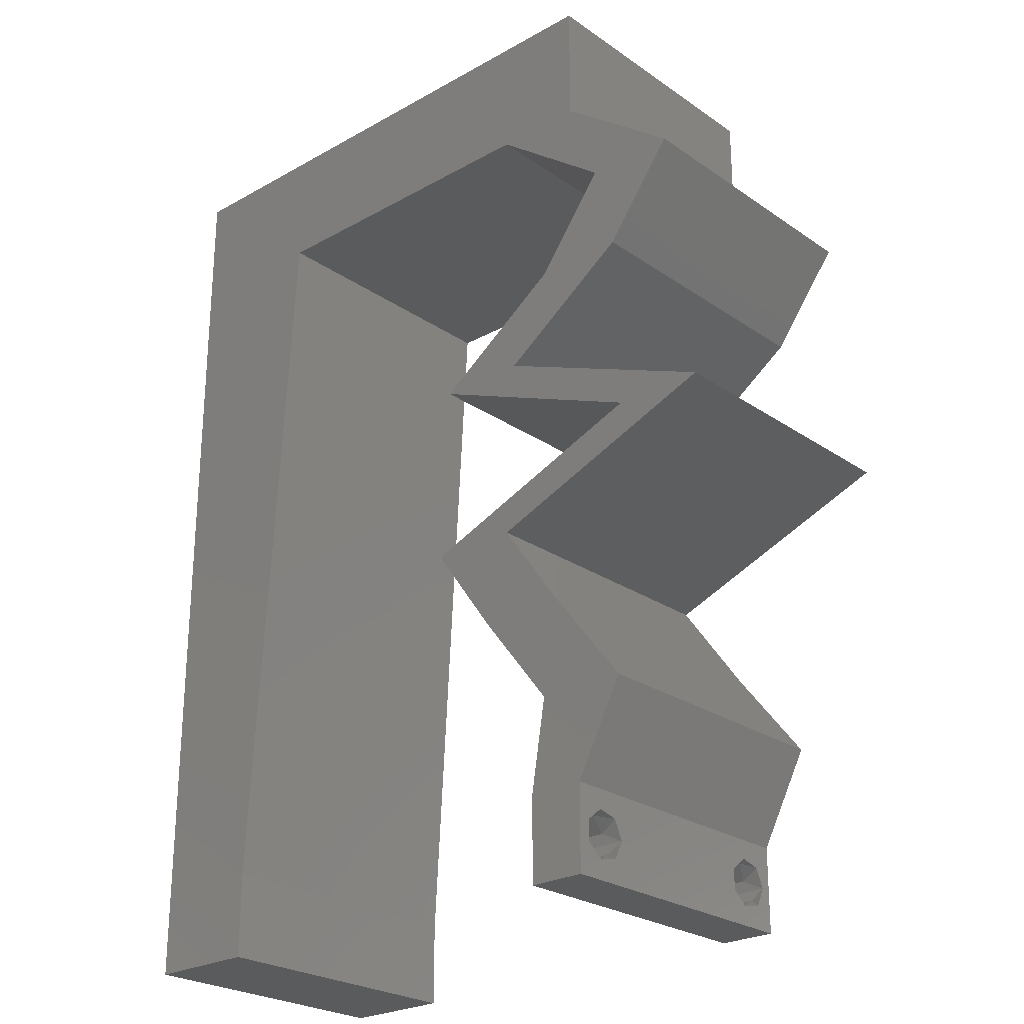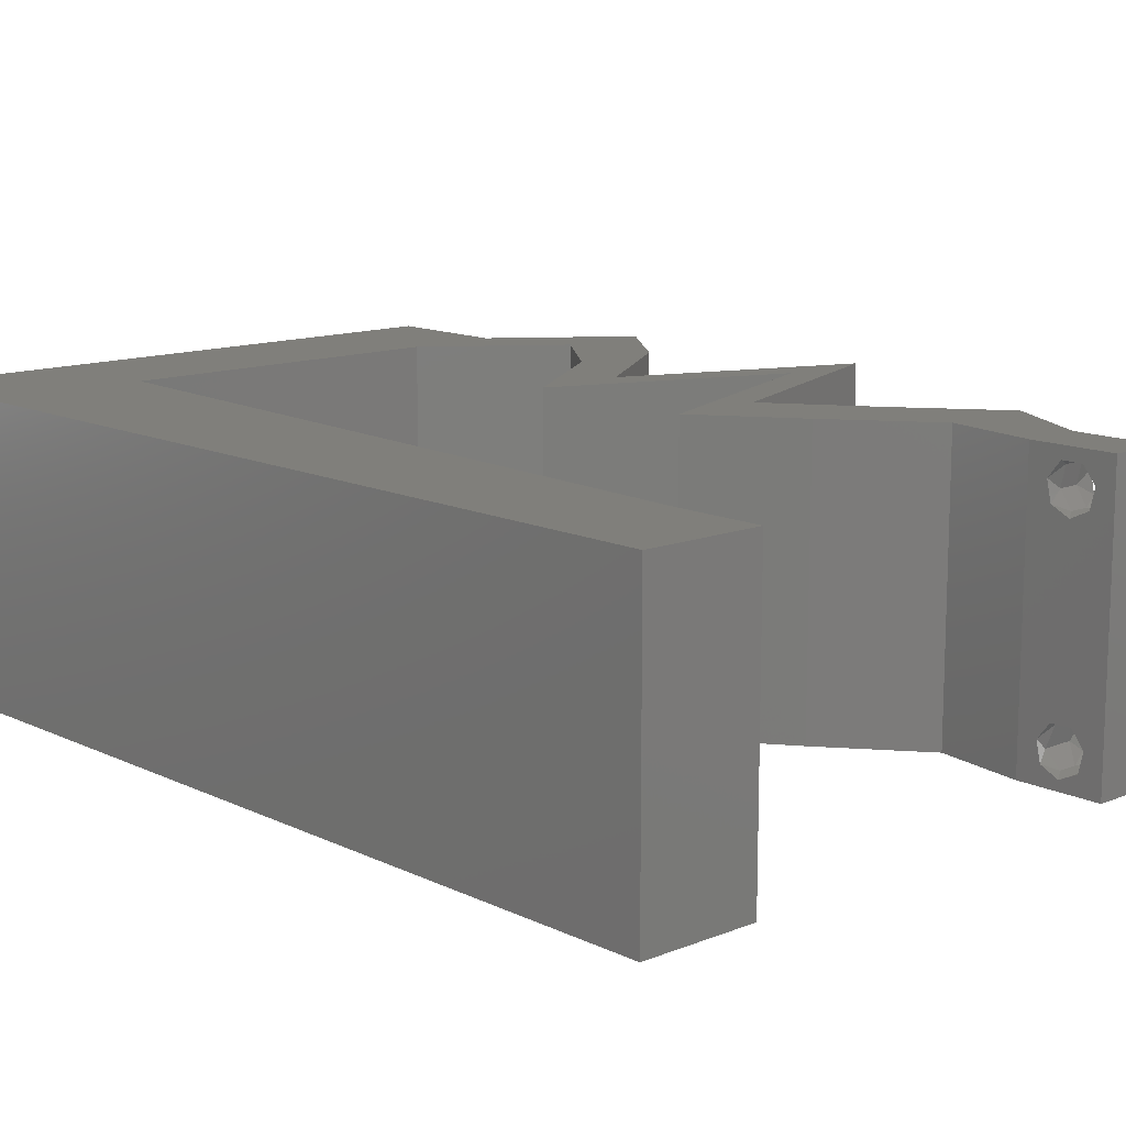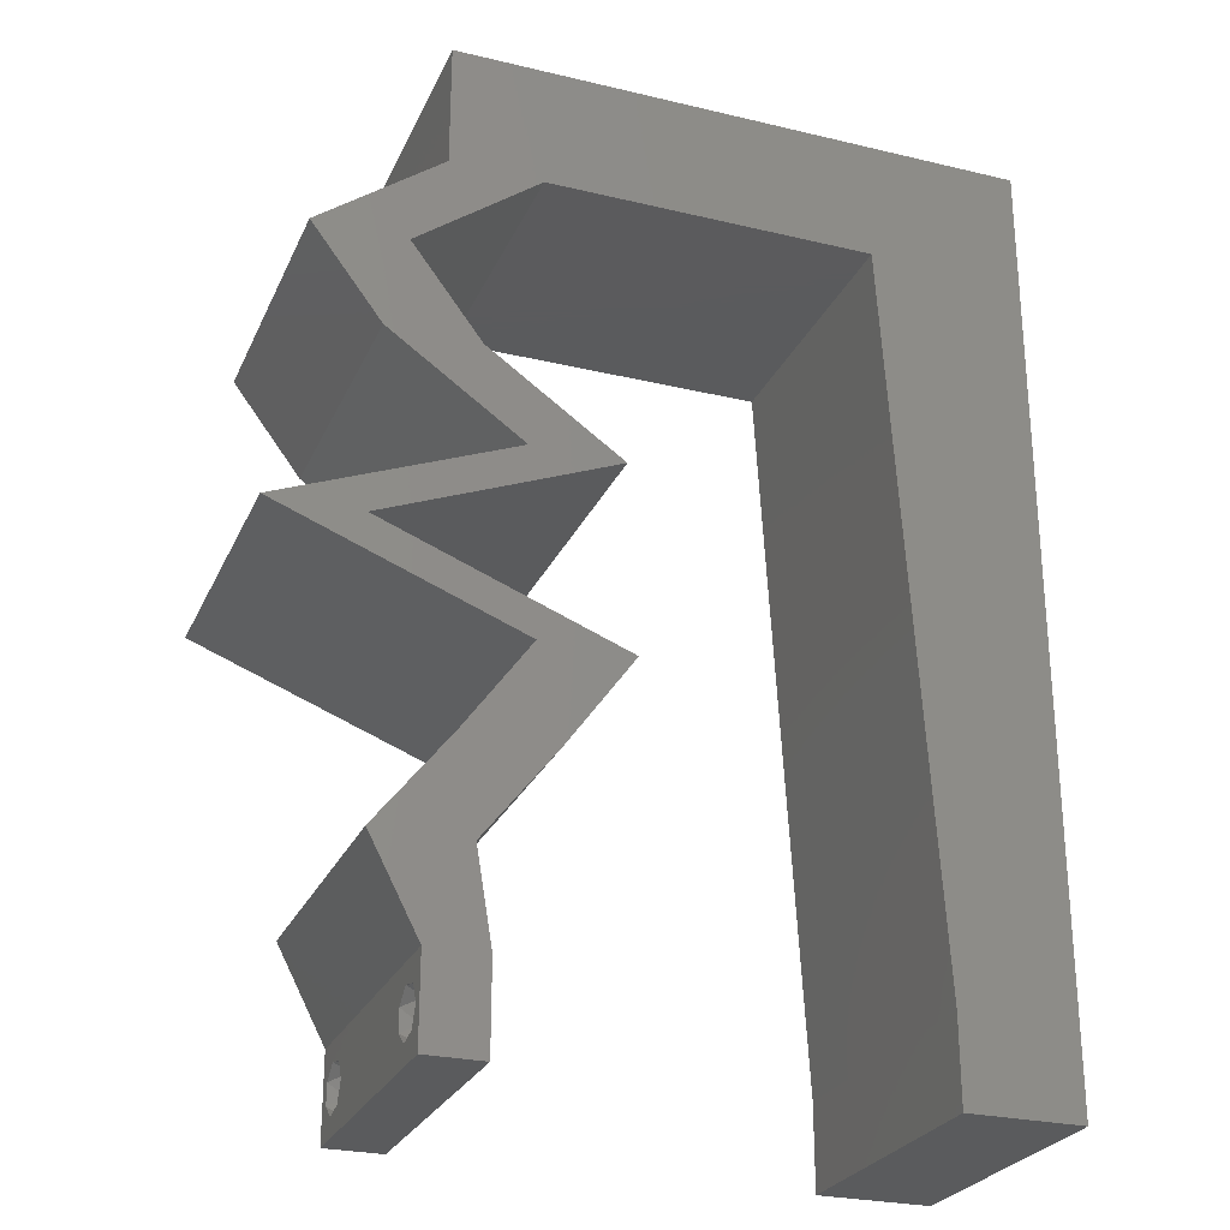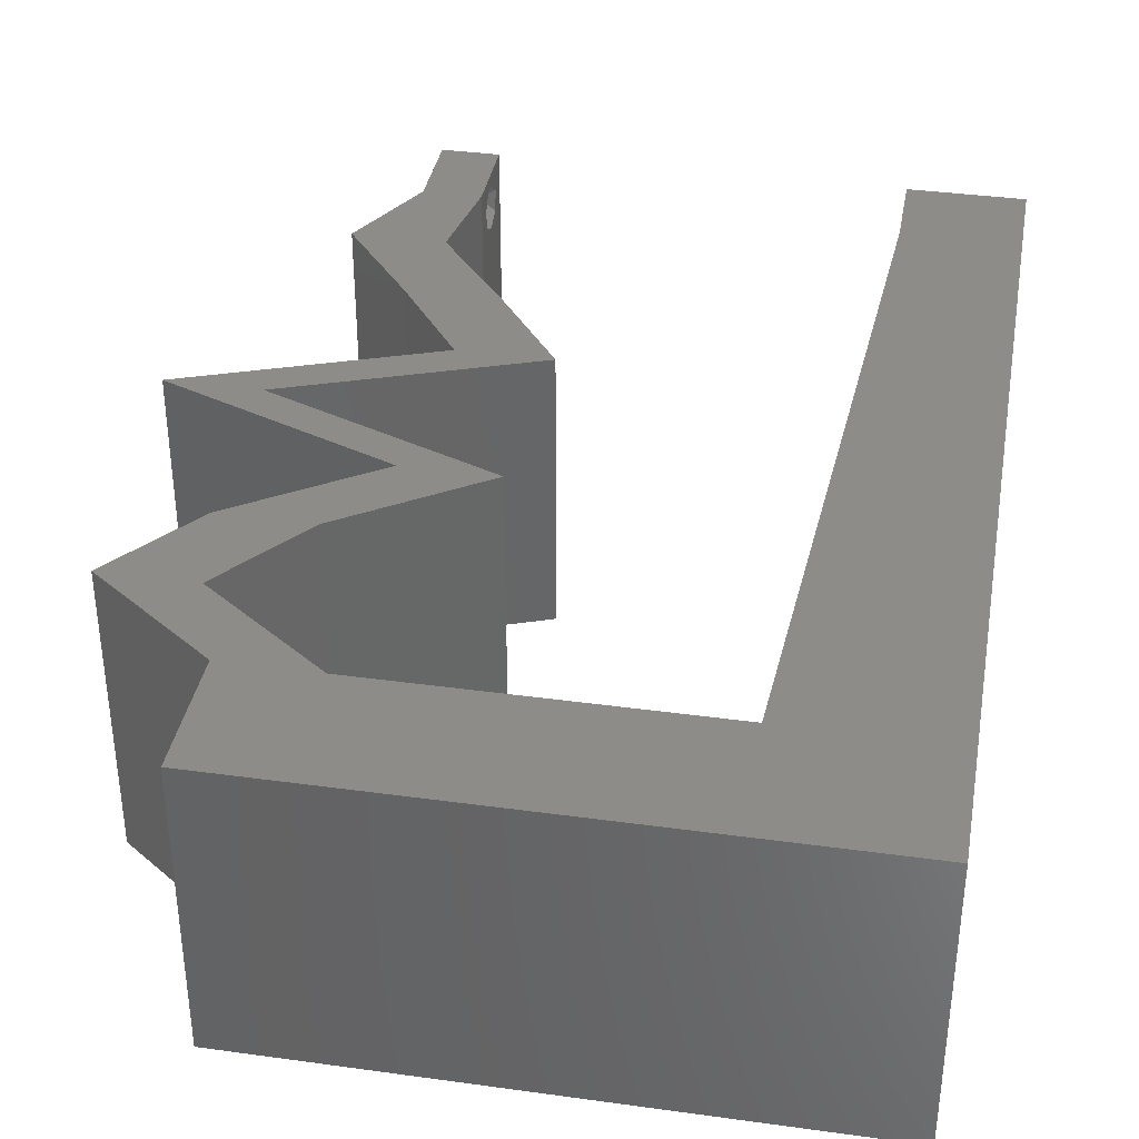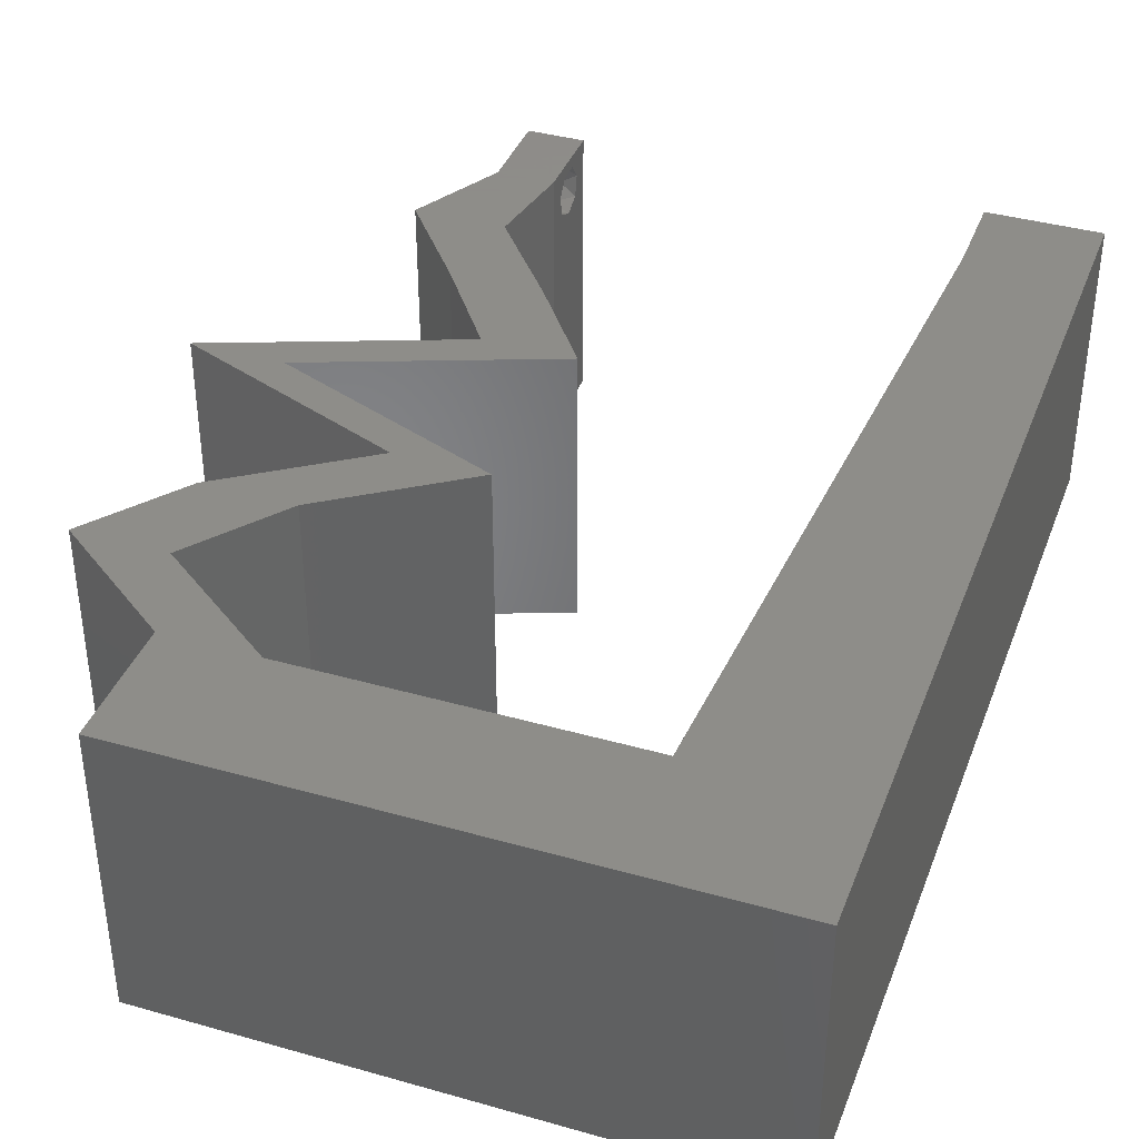
<metadata>
{"format":"stl","ext":"stl","renderer":"f3d","projection":"perspective","resolution":1024,"background":"white","views":[{"elev":-25.2,"azim":42.1,"up":"+Y"},{"elev":12.8,"azim":-42.4,"up":"+Z"},{"elev":-26.5,"azim":159.5,"up":"+Y"},{"elev":36.7,"azim":-169.9,"up":"+Z"},{"elev":38.5,"azim":-160.3,"up":"+Z"}]}
</metadata>
<code>
# stl→obj: 254 verts, 512 faces
v 0.04 -0.002262 0.003932
v 0.04 0 0.01
v 0.04 -0.006 0.01
v 0.04 -0.003 0.0159
v 0.04 -0.001671 0.00134
v 0.04 0 0
v 0.04 -0.001343 0.002778
v 0.04 -0.004657 0.002778
v 0.04 -0.006 0
v 0.04 -0.004329 0.00134
v 0.04 -0.003 0.0007
v 0.04 -0.001343 0.01798
v 0.04 0 0.02
v 0.04 -0.002262 0.01913
v 0.04 -0.004657 0.01798
v 0.04 -0.003738 0.01913
v 0.04 -0.006 0.02
v 0.04 -0.001671 0.01654
v 0.04 -0.004329 0.01654
v 0.04 -0.003738 0.003932
v 0.036 -0.002262 0.003932
v 0.036 -0.006 0.01
v 0.036 0 0.01
v 0.036 -0.003 0.0159
v 0.036 -0.001343 0.002778
v 0.036 0 0
v 0.036 -0.001671 0.00134
v 0.036 -0.006 0
v 0.036 -0.004657 0.002778
v 0.036 -0.004329 0.00134
v 0.036 -0.003 0.0007
v 0.036 -0.004657 0.01798
v 0.036 -0.006 0.02
v 0.036 -0.003738 0.01913
v 0.036 0 0.02
v 0.036 -0.001343 0.01798
v 0.036 -0.002262 0.01913
v 0.036 -0.001671 0.01654
v 0.036 -0.004329 0.01654
v 0.036 -0.003738 0.003932
v 0.008 0 0.02
v 0.008585 0.01027 0.02
v 0.004146 0.005567 0.02
v 0.00917 0.02053 0.02
v 0 0.012 0.02
v 0 -0.006 0.02
v 0.008 -0.006 0.02
v 0.004 -0.003 0.02
v 0 0 0.02
v 0.03707 0.006417 0.02
v 0.03837 0.01283 0.02
v 0.03206 0.01283 0.02
v 0.04338 0.006417 0.02
v 0.03 0.06 0.02
v 0.02 0.06 0.02
v 0.02231 0.05134 0.02
v 0.01093 0.05134 0.02
v 0 0.048 0.02
v 0.01034 0.04107 0.02
v 0.04856 0.04492 0.02
v 0.04225 0.04492 0.02
v 0.04369 0.0385 0.02
v 0.03739 0.0385 0.02
v 0 0.036 0.02
v 0 0.024 0.02
v 0.009755 0.0308 0.02
v 0.01581 0.05567 0.02
v 0.03369 0.05134 0.02
v 0.03651 0.05567 0.02
v 0.04 0.05134 0.02
v 0.04 0.06 0.02
v 0 0.06 0.02
v 0.005118 0.05496 0.02
v 0.01 0.06 0.02
v 0.038 -0.003 0.02
v 0.03444 0.03208 0.02
v 0.04208 0.02246 0.02
v 0.03577 0.02246 0.02
v 0.03375 0.01925 0.02
v 0.04409 0.02567 0.02
v 0.02813 0.03208 0.02
v 0.03611 0.02888 0.02
v 0.04242 0.02888 0.02
v 0.0504 0.02567 0.02
v 0.02745 0.01925 0.02
v 0 -0.006 0.01
v 0 -0.003 0.015
v 0 0 0.01
v 0 -0.006 0
v 0 -0.003 0.005
v 0 0 0
v 0.004 -0.006 0.015
v 0.008 -0.006 0.01
v 0.004 -0.006 0.005
v 0.008 -0.006 0
v 0 0.009 0.0114
v 0 0.06 0
v 0 0.051 0.0086
v 0 0.06 0.01
v 0 0.048 0
v 0 0.0415 0.009767
v 0 0.03 0.01
v 0 0.036 0
v 0 0.024 0
v 0 0.0185 0.01023
v 0 0.012 0
v 0 0.005337 0.005128
v 0 0.05466 0.01487
v 0.008 0 0
v 0.004146 0.005567 0
v 0.008585 0.01027 0
v 0.00917 0.02053 0
v 0.004 -0.003 0
v 0.03707 0.006417 0
v 0.03206 0.01283 0
v 0.03837 0.01283 0
v 0.04338 0.006417 0
v 0.03 0.06 0
v 0.02231 0.05134 0
v 0.02 0.06 0
v 0.01034 0.04107 0
v 0.01093 0.05134 0
v 0.04856 0.04492 0
v 0.04369 0.0385 0
v 0.04225 0.04492 0
v 0.03739 0.0385 0
v 0.009755 0.0308 0
v 0.01581 0.05567 0
v 0.03651 0.05567 0
v 0.03369 0.05134 0
v 0.04 0.05134 0
v 0.04 0.06 0
v 0.005118 0.05496 0
v 0.01 0.06 0
v 0.038 -0.003 0
v 0.03444 0.03208 0
v 0.04208 0.02246 0
v 0.03375 0.01925 0
v 0.03577 0.02246 0
v 0.04409 0.02567 0
v 0.02813 0.03208 0
v 0.03611 0.02888 0
v 0.04242 0.02888 0
v 0.0504 0.02567 0
v 0.02745 0.01925 0
v 0.008 0 0.01
v 0.008 -0.003 0.015
v 0.008 -0.003 0.005
v 0.015 0.06 0.00866
v 0.025 0.06 0.01134
v 0.006575 0.06 0.01266
v 0.03343 0.06 0.007337
v 0.04 0.06 0.01
v 0.0342 0.06 0.01422
v 0.005798 0.06 0.00578
v 0.04 0.05567 0.015
v 0.04 0.05134 0.01
v 0.04 0.05567 0.005
v 0.04428 0.04813 0.005521
v 0.04428 0.04813 0.01451
v 0.04856 0.04492 0.01
v 0.04613 0.04171 0.015
v 0.04369 0.0385 0.01
v 0.04613 0.04171 0.005
v 0.03907 0.03529 0.005676
v 0.03907 0.03529 0.01427
v 0.03444 0.03208 0.01
v 0.04336 0.0285 0.007825
v 0.0504 0.02567 0.01
v 0.03994 0.02987 0.01404
v 0.0453 0.02772 0.01429
v 0.04336 0.02295 0.007755
v 0.03375 0.01925 0.01
v 0.0395 0.02146 0.01349
v 0.03807 0.02091 0.005168
v 0.04515 0.02364 0.01425
v 0.03606 0.01604 0.015
v 0.03837 0.01283 0.01
v 0.03606 0.01604 0.005
v 0.04087 0.009625 0.015
v 0.04338 0.006417 0.01
v 0.04087 0.009625 0.005
v 0.04169 0.003208 0.015
v 0.04169 0.003208 0.005
v 0.03653 0.003208 0.015
v 0.03707 0.006417 0.01
v 0.03653 0.003208 0.005
v 0.03457 0.009625 0.015
v 0.03206 0.01283 0.01
v 0.03457 0.009625 0.005
v 0.02745 0.01925 0.01
v 0.02976 0.01604 0.015
v 0.02976 0.01604 0.005
v 0.03449 0.02197 0.007755
v 0.04409 0.02567 0.01
v 0.03835 0.02345 0.01349
v 0.03978 0.02401 0.005168
v 0.0327 0.02128 0.01425
v 0.03734 0.02838 0.007631
v 0.03226 0.03042 0.004985
v 0.02813 0.03208 0.01
v 0.03358 0.02989 0.01364
v 0.03899 0.02772 0.01429
v 0.03276 0.03529 0.005676
v 0.03276 0.03529 0.01427
v 0.03739 0.0385 0.01
v 0.03982 0.04171 0.015
v 0.04225 0.04492 0.01
v 0.03982 0.04171 0.005
v 0.03797 0.04813 0.005521
v 0.03797 0.04813 0.01451
v 0.03369 0.05134 0.01
v 0.02483 0.05134 0.01139
v 0.01826 0.05134 0.00687
v 0.0279 0.05134 0.00517
v 0.01745 0.05134 0.01365
v 0.01093 0.05134 0.01
v 0.008846 0.01485 0.01072
v 0.009463 0.02567 0.009632
v 0.01009 0.03671 0.0105
v 0.008422 0.007413 0.00766
v 0.01052 0.04416 0.007544
v 0.01058 0.04529 0.01401
v 0.008348 0.006114 0.01405
v 0.0375 -0.003738 0.01607
v 0.0385 -0.002262 0.01607
v 0.03888 -0.003738 0.01607
v 0.03712 -0.002262 0.01607
v 0.03873 -0.001671 0.01866
v 0.03727 -0.001343 0.01722
v 0.03875 -0.001343 0.01722
v 0.03727 -0.003 0.0193
v 0.03875 -0.003 0.0193
v 0.03725 -0.001671 0.01866
v 0.03798 -0.004322 0.01867
v 0.03873 -0.004657 0.01722
v 0.03725 -0.004657 0.01722
v 0.03685 -0.004329 0.01866
v 0.03914 -0.004332 0.01866
v 0.038 -0.003744 0.0008712
v 0.0385 -0.002262 0.0008684
v 0.03712 -0.002262 0.0008684
v 0.03914 -0.003734 0.0008667
v 0.03727 -0.004329 0.00346
v 0.03873 -0.003 0.0041
v 0.03875 -0.004329 0.00346
v 0.03727 -0.001671 0.00346
v 0.03875 -0.001671 0.00346
v 0.03725 -0.003 0.0041
v 0.03739 -0.004655 0.002013
v 0.03882 -0.004657 0.002022
v 0.03798 -0.00134 0.002033
v 0.03687 -0.001344 0.002017
v 0.03914 -0.001343 0.00202
f 1 2 3
f 2 4 3
f 5 6 7
f 8 9 10
f 10 9 11
f 11 6 5
f 12 13 14
f 15 16 17
f 13 17 14
f 14 17 16
f 9 6 11
f 7 6 2
f 13 18 2
f 12 18 13
f 3 19 17
f 19 15 17
f 3 9 8
f 2 18 4
f 4 19 3
f 7 2 1
f 20 3 8
f 1 3 20
f 21 22 23
f 22 24 23
f 25 26 27
f 28 29 30
f 31 28 30
f 27 26 31
f 32 33 34
f 35 36 37
f 37 33 35
f 34 33 37
f 35 38 36
f 26 28 31
f 33 39 22
f 32 39 33
f 23 38 35
f 22 29 28
f 23 26 25
f 22 39 24
f 24 38 23
f 40 29 22
f 21 40 22
f 21 23 25
f 41 42 43
f 44 45 42
f 46 47 48
f 41 49 48
f 50 51 52
f 53 51 50
f 54 55 56
f 57 58 59
f 60 61 62
f 61 63 62
f 64 65 66
f 57 56 67
f 49 41 43
f 58 64 59
f 66 65 44
f 54 68 69
f 70 71 69
f 59 64 66
f 72 58 73
f 71 54 69
f 55 74 67
f 58 57 73
f 42 45 43
f 13 35 75
f 33 17 75
f 56 55 67
f 74 72 73
f 49 46 48
f 47 41 48
f 74 57 67
f 57 74 73
f 68 70 69
f 45 49 43
f 63 76 62
f 77 78 79
f 17 13 75
f 35 33 75
f 77 80 78
f 70 61 60
f 68 61 70
f 63 81 76
f 76 81 82
f 83 76 82
f 84 83 80
f 77 84 80
f 51 79 52
f 52 79 85
f 79 78 85
f 13 53 50
f 35 13 50
f 83 82 80
f 68 54 56
f 65 45 44
f 86 87 88
f 49 87 46
f 89 90 91
f 88 90 86
f 46 87 86
f 88 87 49
f 86 90 89
f 91 90 88
f 47 92 93
f 86 92 46
f 89 94 86
f 93 94 95
f 46 92 47
f 93 92 86
f 95 94 89
f 86 94 93
f 49 96 88
f 97 98 99
f 100 98 97
f 45 96 49
f 101 102 64
f 103 102 101
f 103 101 100
f 64 102 65
f 104 102 103
f 105 102 104
f 65 105 45
f 58 101 64
f 106 105 104
f 65 102 105
f 91 107 106
f 72 108 58
f 58 98 101
f 106 96 105
f 106 107 96
f 58 108 98
f 105 96 45
f 101 98 100
f 99 108 72
f 88 107 91
f 96 107 88
f 98 108 99
f 109 110 111
f 112 111 106
f 89 113 95
f 109 113 91
f 114 115 116
f 117 114 116
f 118 119 120
f 121 100 122
f 123 124 125
f 125 124 126
f 127 104 103
f 122 128 119
f 91 110 109
f 121 103 100
f 112 104 127
f 118 129 130
f 131 129 132
f 127 103 121
f 97 133 100
f 132 129 118
f 120 128 134
f 100 133 122
f 111 110 106
f 6 135 26
f 28 135 9
f 119 128 120
f 134 133 97
f 91 113 89
f 95 113 109
f 134 128 122
f 122 133 134
f 130 129 131
f 106 110 91
f 125 131 123
f 126 124 136
f 137 138 139
f 9 135 6
f 26 135 28
f 137 139 140
f 130 131 125
f 126 136 141
f 141 136 142
f 142 136 143
f 144 140 143
f 137 140 144
f 116 115 138
f 115 145 138
f 138 145 139
f 6 114 117
f 26 114 6
f 143 140 142
f 130 119 118
f 106 104 112
f 146 147 93
f 47 147 41
f 109 148 95
f 93 148 146
f 41 147 146
f 93 147 47
f 95 148 93
f 146 148 109
f 55 149 74
f 120 150 118
f 55 150 149
f 149 150 120
f 149 151 74
f 150 152 118
f 54 150 55
f 134 149 120
f 118 152 132
f 132 152 153
f 72 151 99
f 74 151 72
f 54 154 150
f 134 155 149
f 150 154 152
f 149 155 151
f 71 154 54
f 153 154 71
f 97 155 134
f 99 155 97
f 152 154 153
f 151 155 99
f 71 156 153
f 157 156 70
f 153 158 132
f 131 158 157
f 70 156 71
f 153 156 157
f 132 158 131
f 157 158 153
f 131 159 123
f 60 160 70
f 70 160 157
f 161 160 60
f 157 160 159
f 159 160 161
f 157 159 131
f 123 159 161
f 60 162 161
f 163 162 62
f 124 164 163
f 161 164 123
f 62 162 60
f 161 162 163
f 123 164 124
f 163 164 161
f 124 165 136
f 76 166 62
f 62 166 163
f 167 166 76
f 166 165 163
f 167 165 166
f 163 165 124
f 136 165 167
f 167 168 136
f 143 168 144
f 144 168 169
f 76 170 167
f 169 171 84
f 83 170 76
f 167 170 168
f 84 171 83
f 168 170 171
f 169 168 171
f 171 170 83
f 136 168 143
f 144 172 137
f 169 172 144
f 173 174 79
f 138 175 173
f 79 174 77
f 84 176 169
f 137 175 138
f 77 176 84
f 174 175 172
f 173 175 174
f 176 174 172
f 176 172 169
f 172 175 137
f 77 174 176
f 79 177 173
f 178 177 51
f 173 179 138
f 116 179 178
f 51 177 79
f 173 177 178
f 178 179 173
f 138 179 116
f 51 180 178
f 181 180 53
f 178 182 116
f 117 182 181
f 53 180 51
f 178 180 181
f 116 182 117
f 181 182 178
f 13 183 53
f 181 183 2
f 117 184 6
f 2 184 181
f 53 183 181
f 2 183 13
f 181 184 117
f 6 184 2
f 3 17 33
f 33 22 3
f 28 9 3
f 3 22 28
f 50 185 35
f 23 185 186
f 186 187 23
f 26 187 114
f 35 185 23
f 186 185 50
f 23 187 26
f 114 187 186
f 50 188 186
f 189 188 52
f 186 190 114
f 115 190 189
f 186 188 189
f 52 188 50
f 189 190 186
f 114 190 115
f 191 192 85
f 52 192 189
f 189 193 115
f 145 193 191
f 85 192 52
f 189 192 191
f 115 193 145
f 191 193 189
f 145 194 139
f 191 194 145
f 195 196 80
f 140 197 195
f 80 196 78
f 85 198 191
f 139 197 140
f 78 198 85
f 196 197 194
f 195 197 196
f 198 196 194
f 198 194 191
f 194 197 139
f 78 196 198
f 140 199 142
f 195 199 140
f 141 200 201
f 201 202 81
f 80 203 195
f 81 202 82
f 202 200 199
f 201 200 202
f 142 200 141
f 82 203 80
f 203 202 199
f 203 199 195
f 199 200 142
f 82 202 203
f 141 204 126
f 63 205 81
f 81 205 201
f 206 205 63
f 205 204 201
f 206 204 205
f 201 204 141
f 126 204 206
f 63 207 206
f 208 207 61
f 125 209 208
f 206 209 126
f 61 207 63
f 206 207 208
f 126 209 125
f 208 209 206
f 125 210 130
f 68 211 61
f 61 211 208
f 212 211 68
f 208 211 210
f 210 211 212
f 208 210 125
f 130 210 212
f 68 213 212
f 56 213 68
f 119 214 122
f 130 215 119
f 57 216 56
f 122 214 217
f 212 215 130
f 214 215 213
f 217 216 57
f 119 215 214
f 216 214 213
f 216 213 56
f 213 215 212
f 217 214 216
f 112 218 111
f 44 219 66
f 121 220 127
f 219 220 66
f 219 218 112
f 44 218 219
f 127 220 219
f 218 221 111
f 121 222 220
f 66 220 59
f 127 219 112
f 42 218 44
f 109 221 146
f 111 221 109
f 217 222 122
f 122 222 121
f 220 223 59
f 42 224 218
f 222 223 220
f 218 224 221
f 41 224 42
f 59 223 57
f 146 224 41
f 57 223 217
f 221 224 146
f 217 223 222
f 4 24 225
f 24 4 226
f 4 225 227
f 24 226 228
f 229 230 231
f 232 229 233
f 230 229 234
f 229 232 234
f 235 236 237
f 235 237 238
f 236 225 237
f 230 226 231
f 236 235 239
f 225 236 227
f 226 230 228
f 232 233 235
f 12 14 229
f 34 37 232
f 36 38 230
f 15 19 236
f 12 229 231
f 229 14 233
f 232 37 234
f 36 230 234
f 18 12 231
f 14 16 233
f 39 32 237
f 37 36 234
f 226 18 231
f 225 39 237
f 232 235 238
f 235 233 239
f 34 232 238
f 15 236 239
f 233 16 239
f 230 38 228
f 236 19 227
f 237 32 238
f 4 18 226
f 24 39 225
f 19 4 227
f 38 24 228
f 16 15 239
f 32 34 238
f 11 31 240
f 31 11 241
f 31 241 242
f 11 240 243
f 244 245 246
f 245 247 248
f 245 244 249
f 247 245 249
f 240 30 250
f 244 246 250
f 250 246 251
f 31 30 240
f 242 252 253
f 241 252 242
f 30 29 250
f 29 244 250
f 1 20 245
f 21 25 247
f 29 40 244
f 1 245 248
f 245 20 246
f 21 247 249
f 244 40 249
f 20 8 246
f 7 1 248
f 40 21 249
f 248 247 252
f 240 250 251
f 246 8 251
f 241 5 254
f 252 241 254
f 8 10 251
f 247 25 253
f 7 248 254
f 11 5 241
f 240 251 243
f 252 247 253
f 27 31 242
f 248 252 254
f 251 10 243
f 27 242 253
f 25 27 253
f 5 7 254
f 10 11 243

</code>
